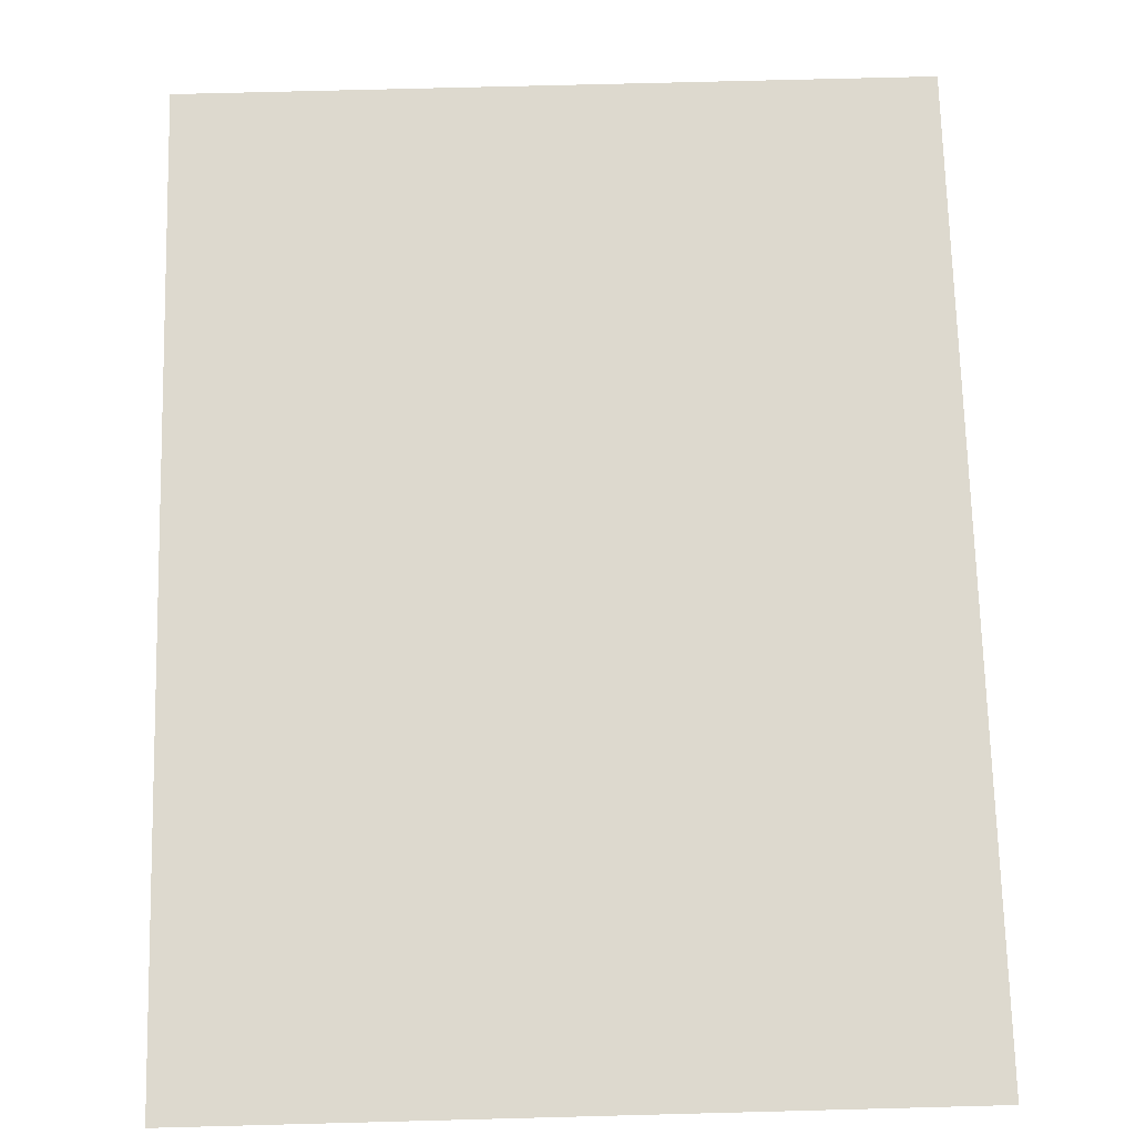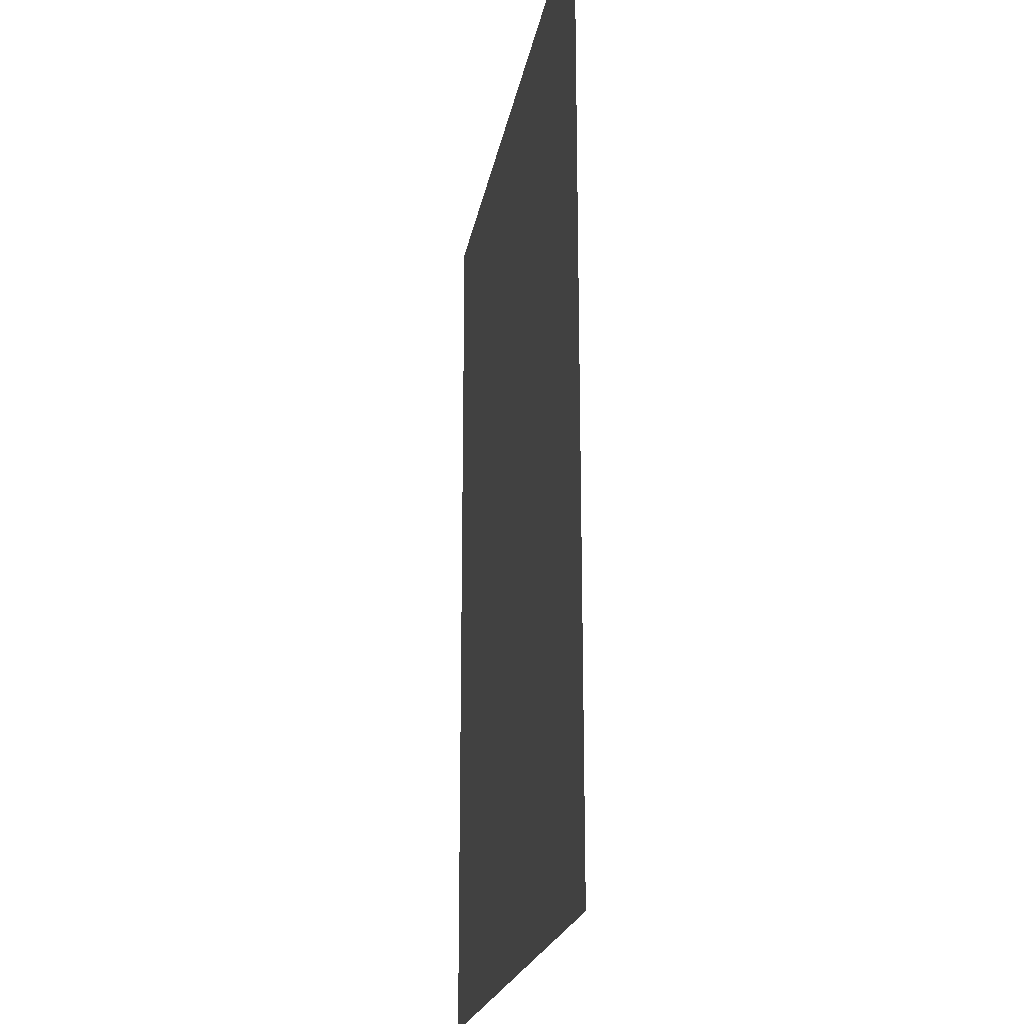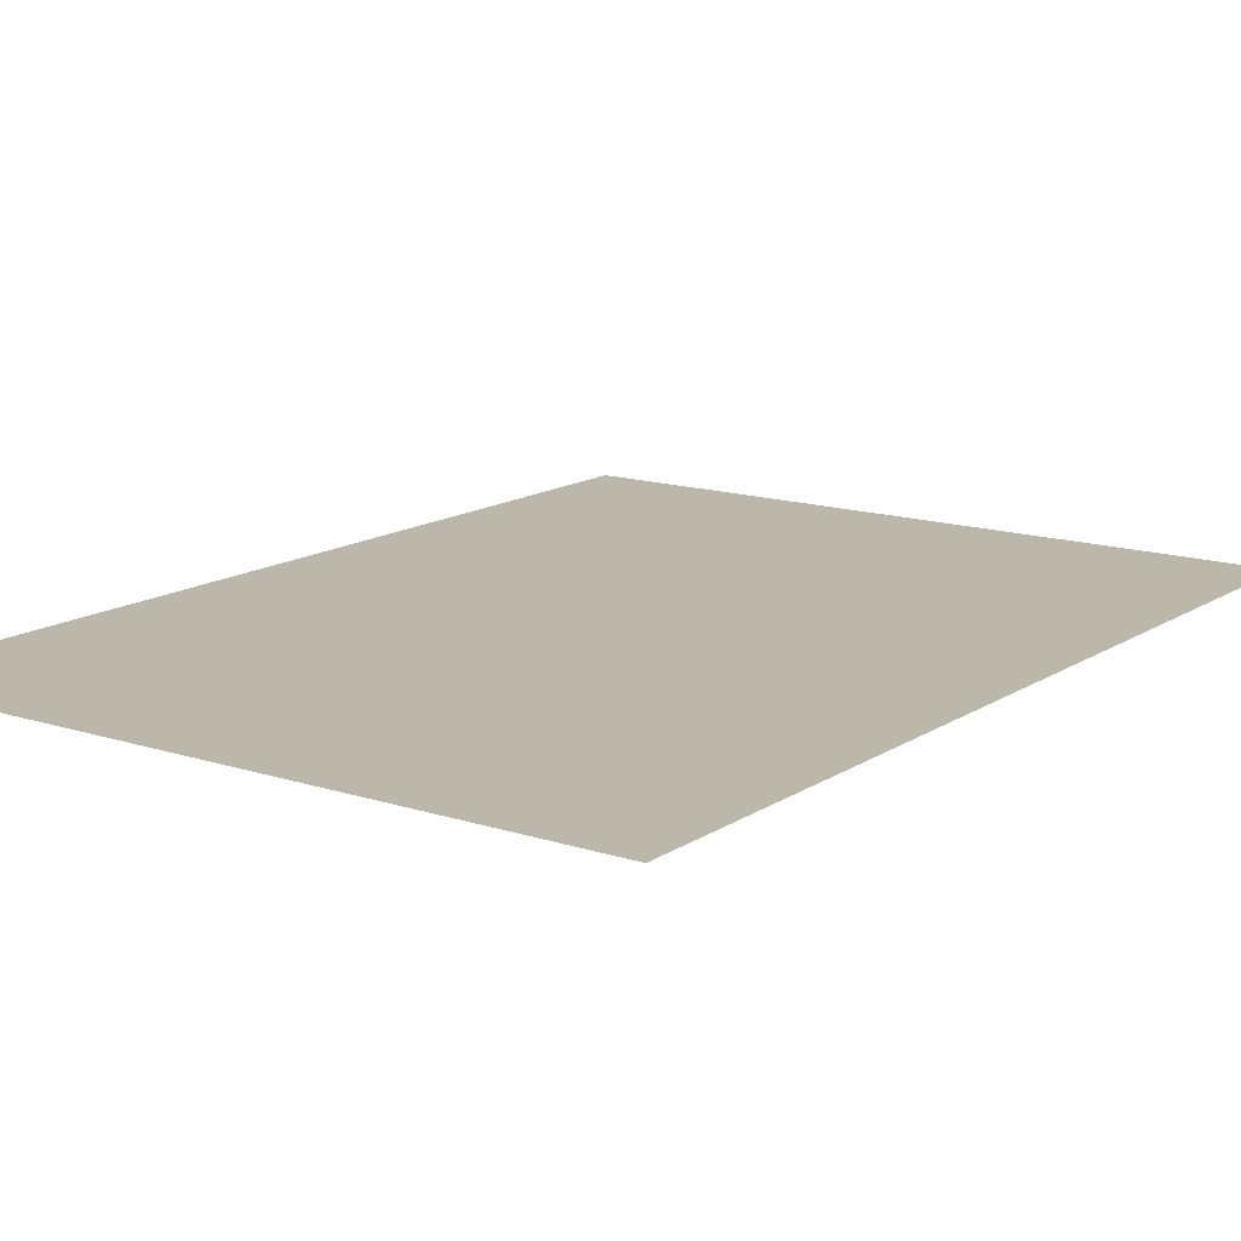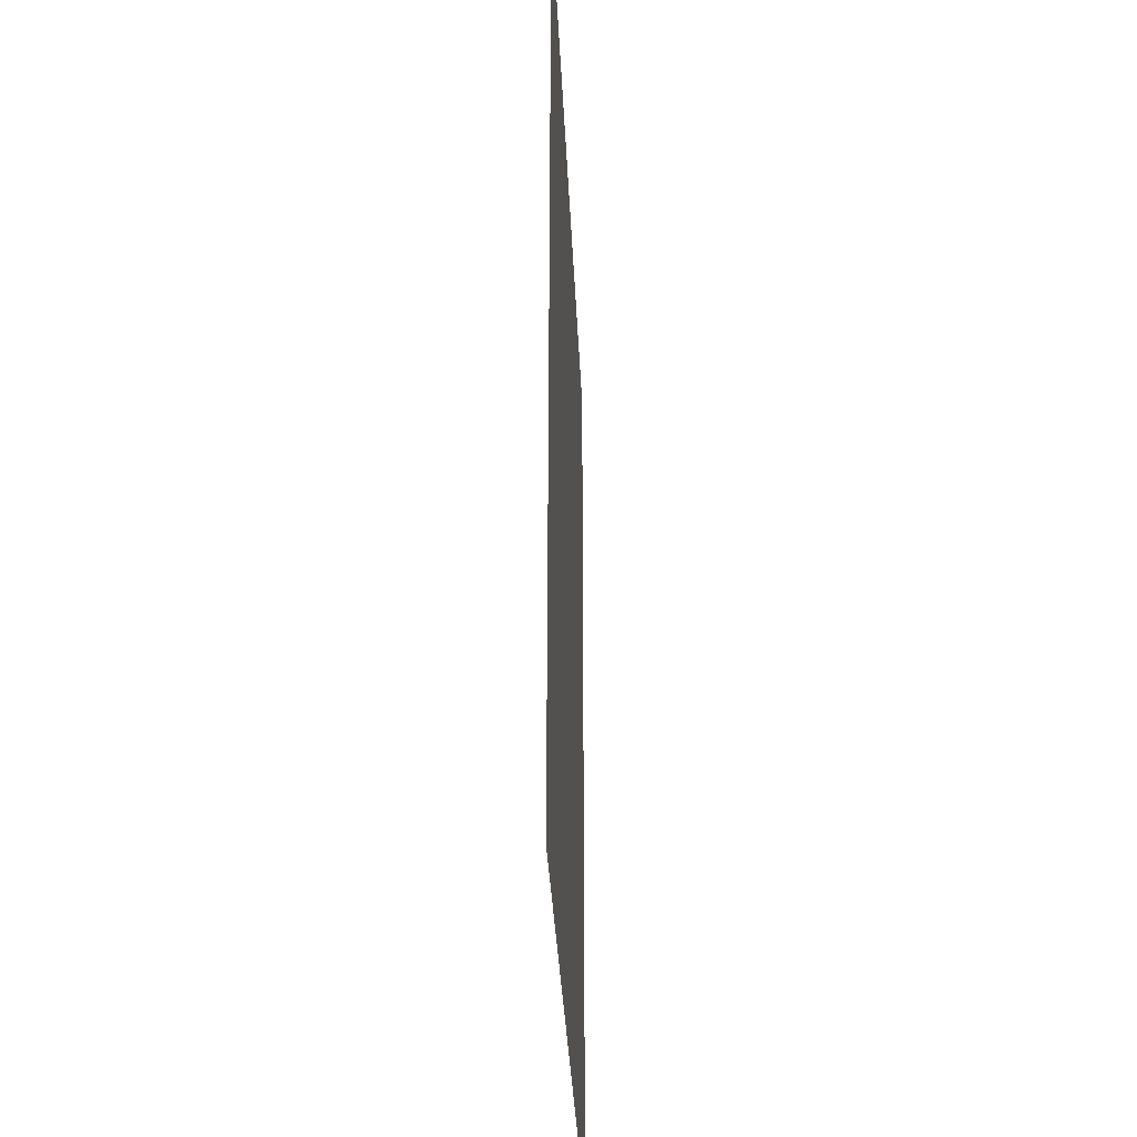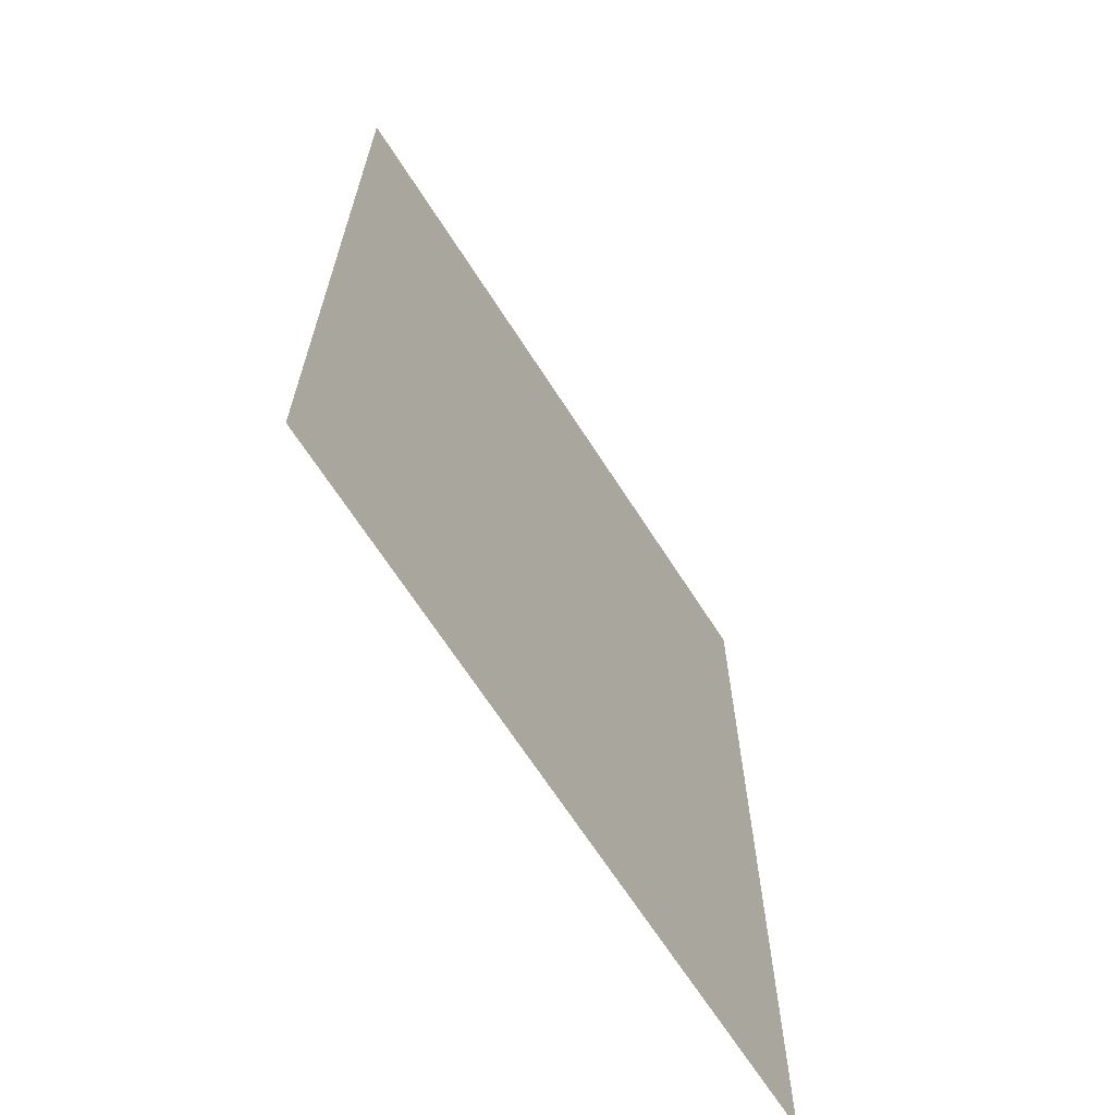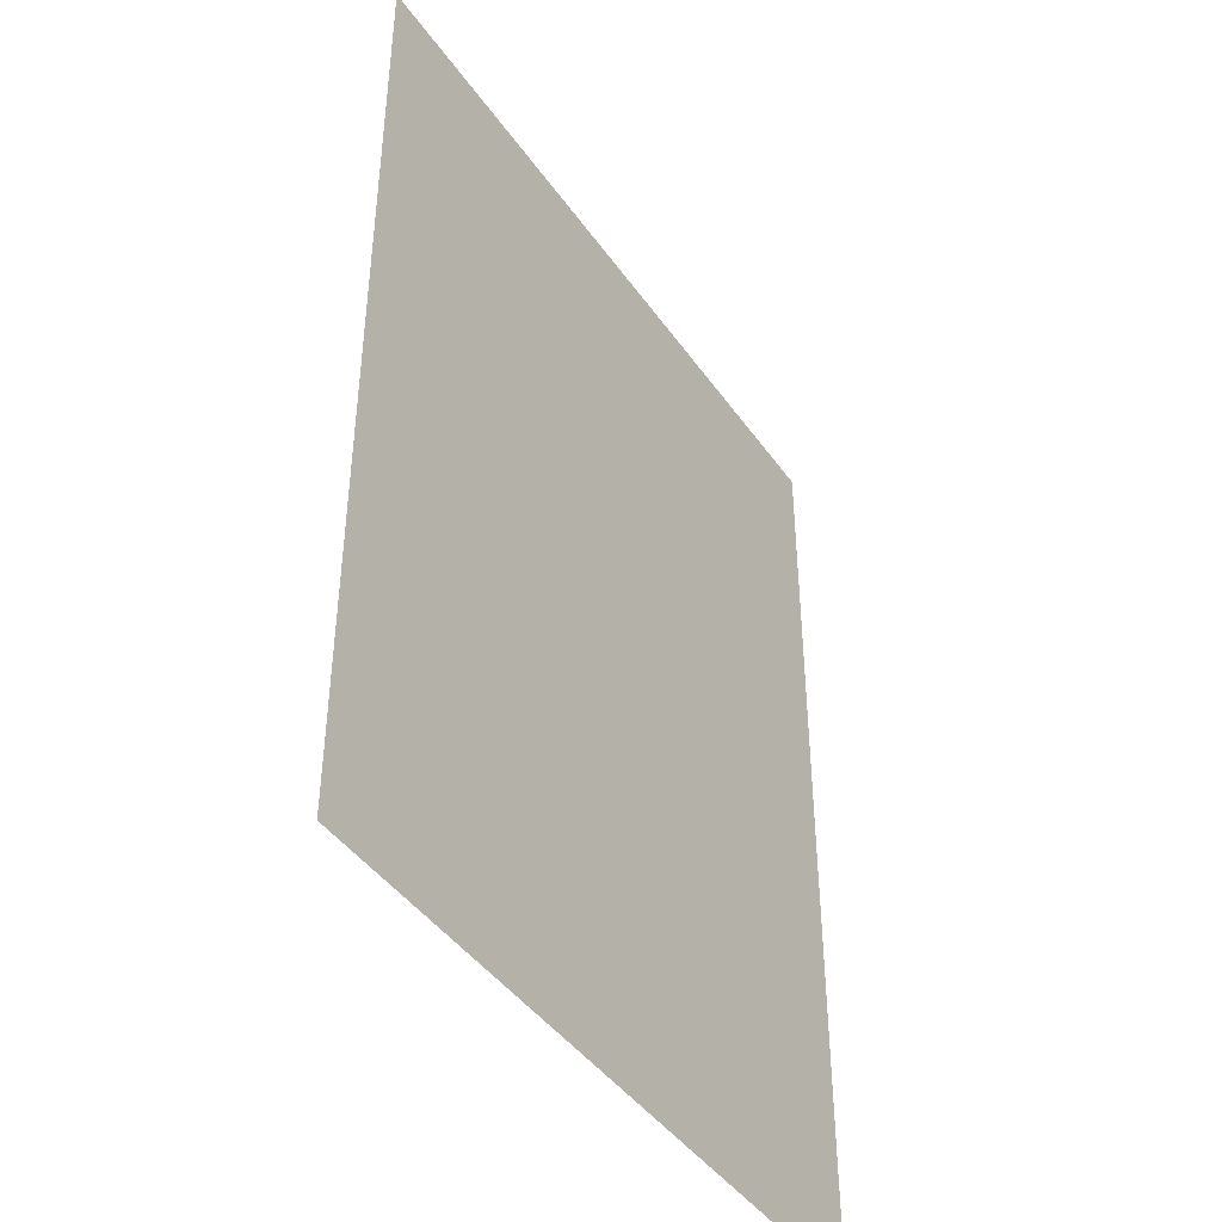
<metadata>
{"format":"obj","ext":"obj","renderer":"f3d","projection":"perspective","resolution":1024,"background":"white","views":[{"elev":71.7,"azim":-1.5,"up":"+Z"},{"elev":-20.6,"azim":-99.5,"up":"+Y"},{"elev":14.2,"azim":35.6,"up":"+Z"},{"elev":-34.1,"azim":-87.5,"up":"+Y"},{"elev":-67.4,"azim":-57.3,"up":"+Y"},{"elev":-43.4,"azim":122.4,"up":"+Y"}]}
</metadata>
<code>
v -3.263 -4.319 0
v 3.263 -4.319 0
v -3.263 4.319 0
v 3.263 4.319 0
g pPlane1
f 1 2 4 3

</code>
